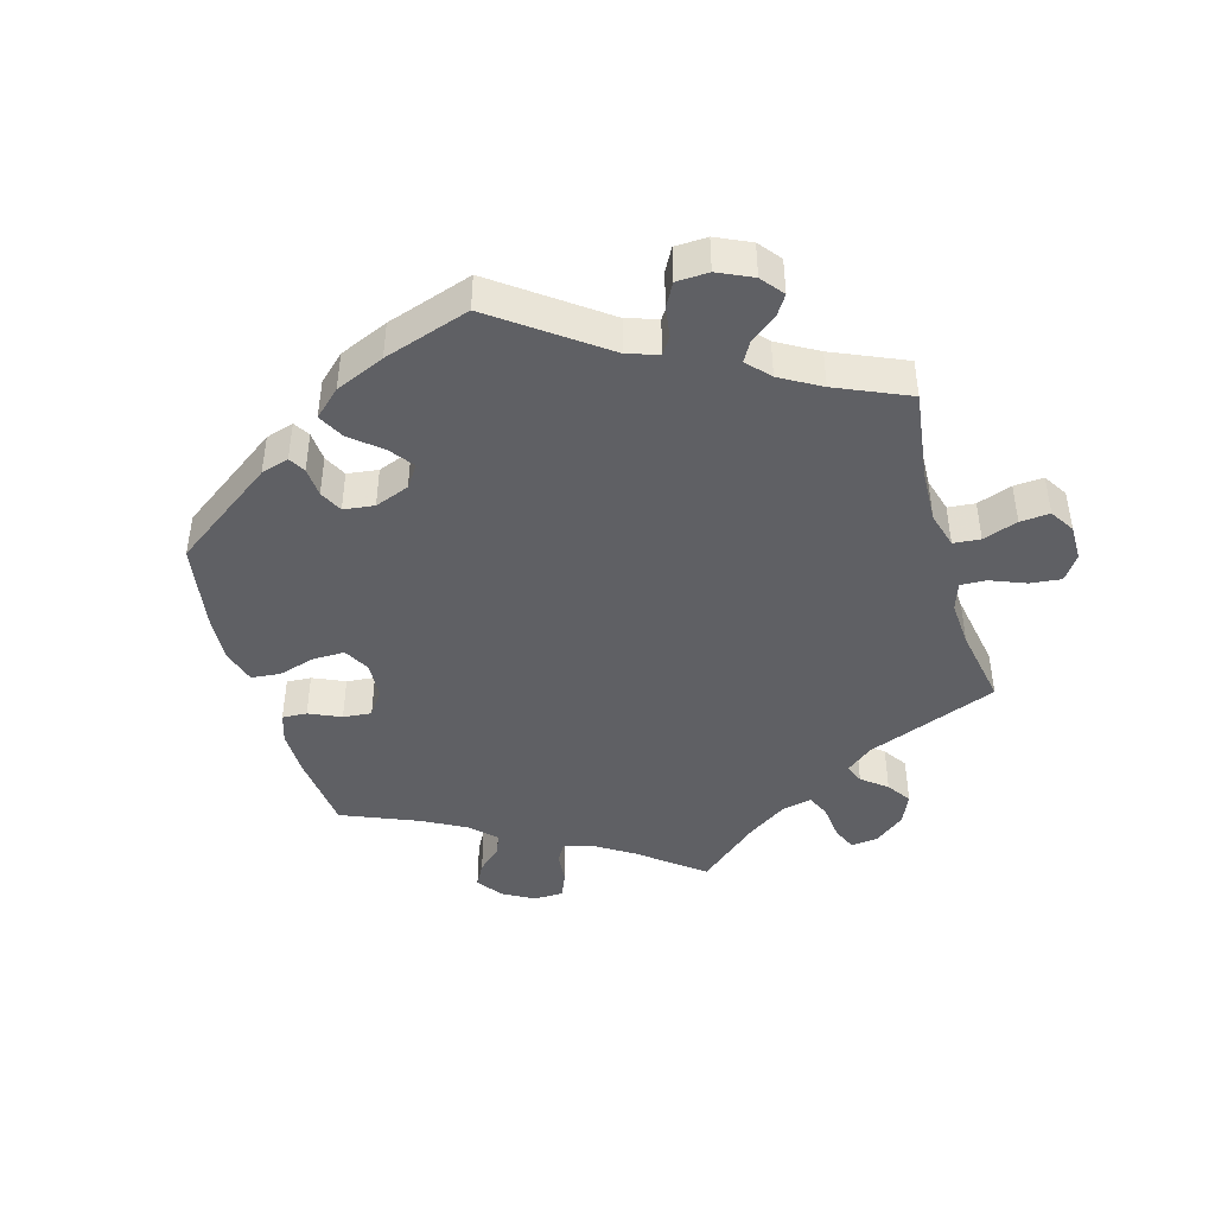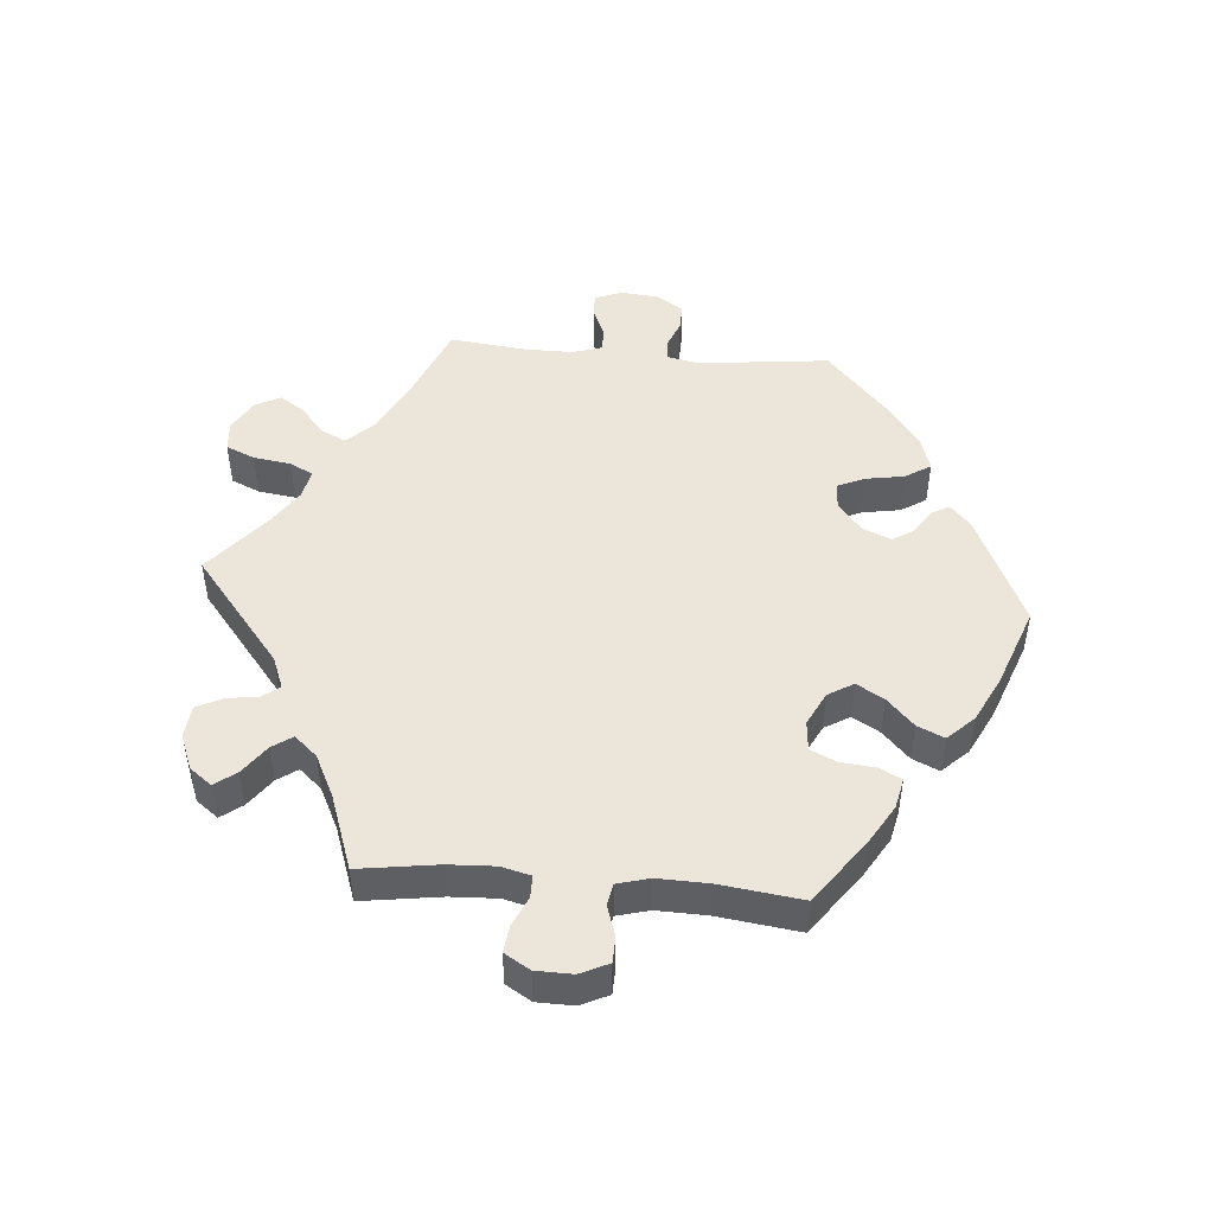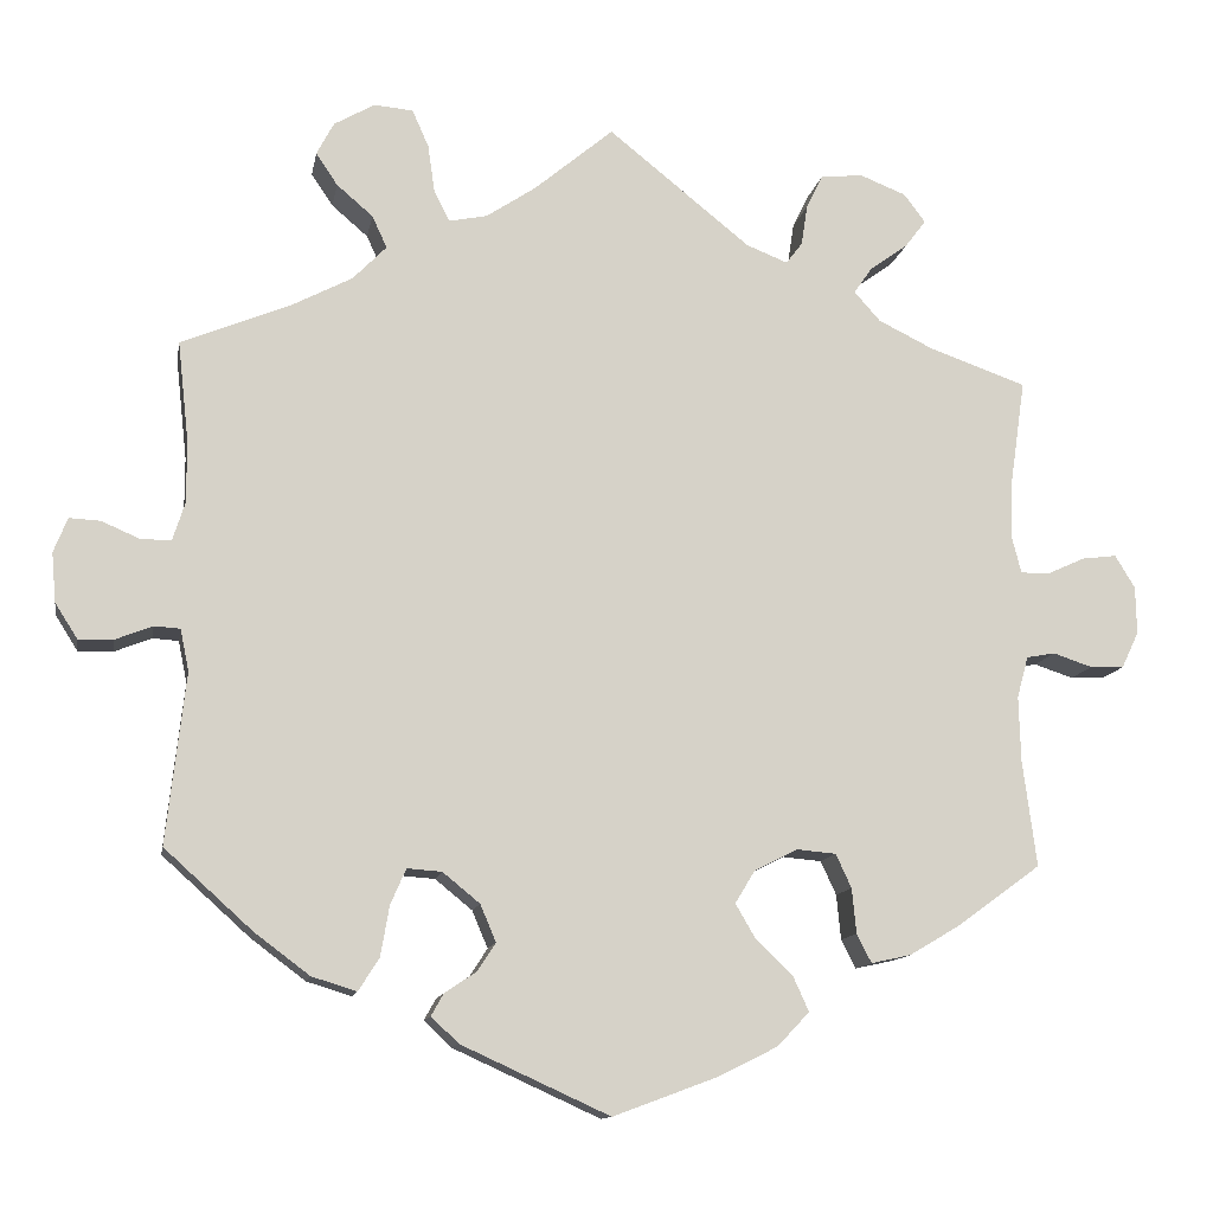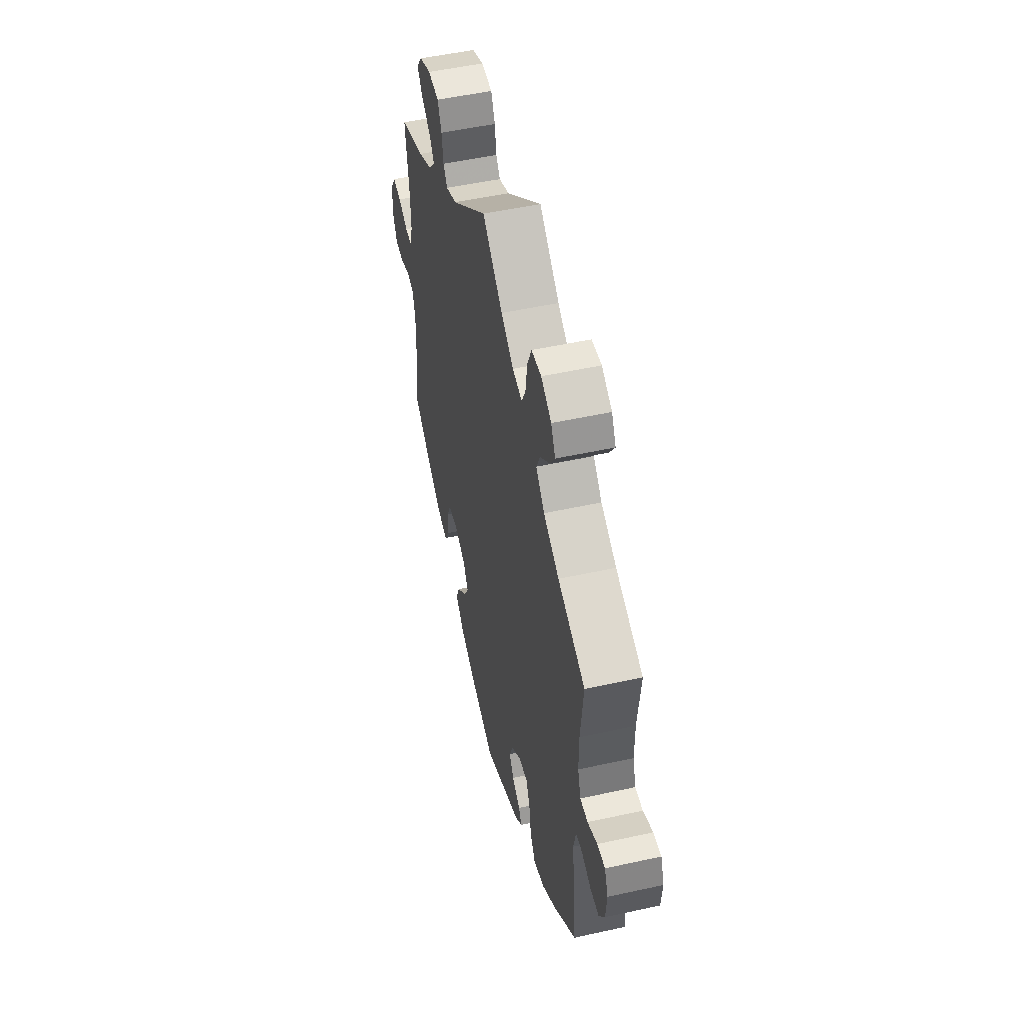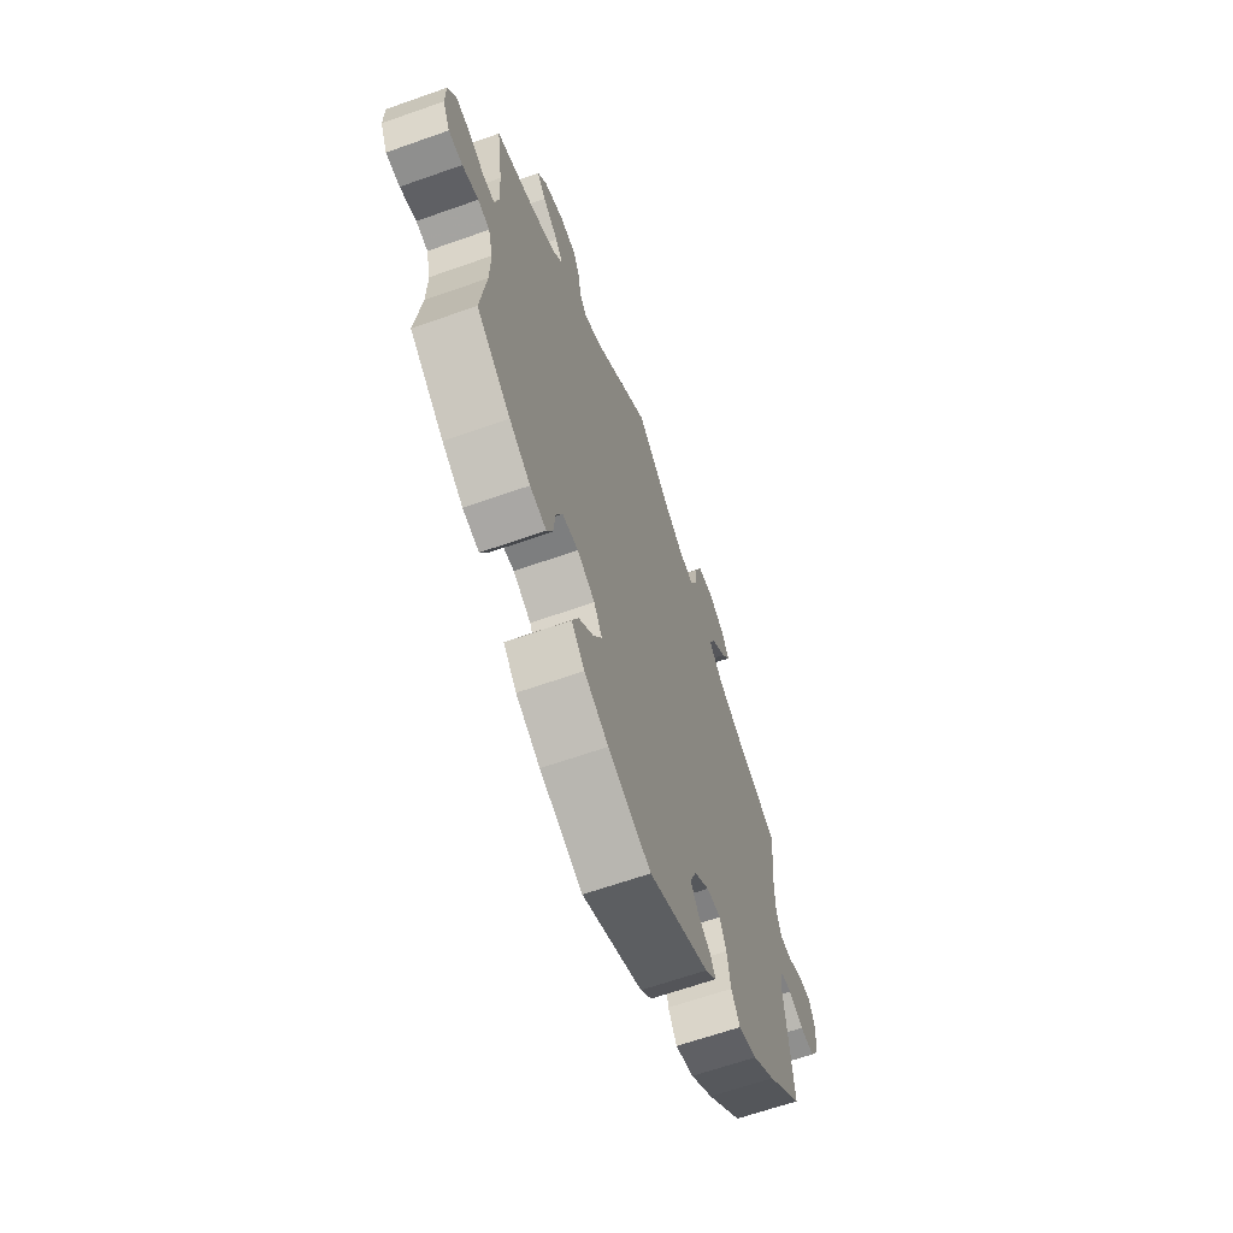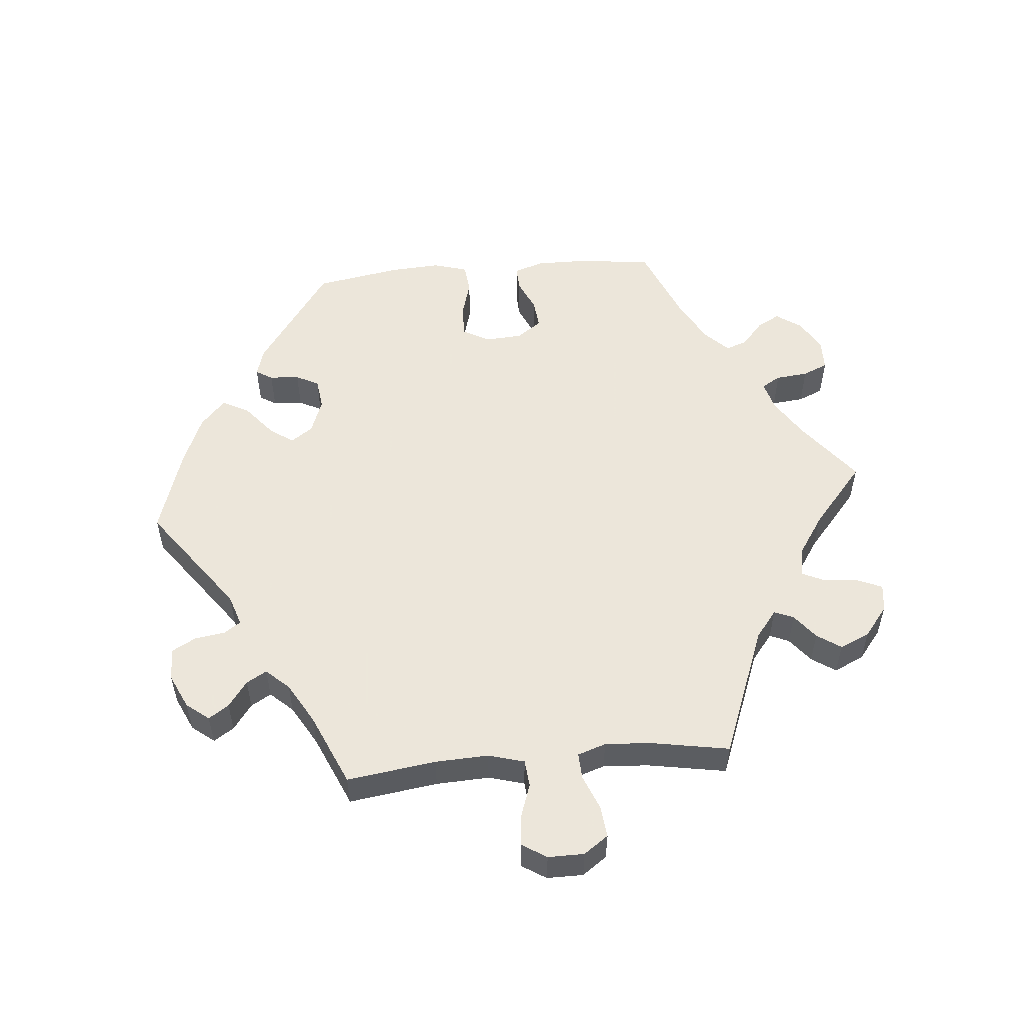
<metadata>
{"format":"obj","ext":"obj","renderer":"f3d","projection":"perspective","resolution":1024,"background":"white","views":[{"elev":-44.2,"azim":-103.9,"up":"+Y"},{"elev":47.9,"azim":94.8,"up":"+Y"},{"elev":-12.1,"azim":-10.0,"up":"+Z"},{"elev":50.7,"azim":-103.6,"up":"+Z"},{"elev":-63.9,"azim":109.7,"up":"+Z"},{"elev":54.2,"azim":-35.2,"up":"+Y"}]}
</metadata>
<code>
v -0.479 0.07 -0.092
v -0.489 0.07 -0.044
v -0.519 0.07 -0.042
v -0.562 0.07 -0.059
v -0.602 0.07 -0.06
v -0.628 0.07 -0.019
v -0.633 0.07 0.038
v -0.617 0.07 0.078
v -0.581 0.07 0.076
v -0.537 0.07 0.057
v -0.502 0.07 0.057
v -0.488 0.07 0.101
v -0.488 0.07 0.171
v -0.501 0.07 0.289
v -0.376 0.07 0.34
v -0.305 0.07 0.377
v -0.266 0.07 0.417
v -0.283 0.07 0.454
v -0.325 0.07 0.49
v -0.35 0.07 0.527
v -0.33 0.07 0.565
v -0.283 0.07 0.592
v -0.238 0.07 0.588
v -0.219 0.07 0.545
v -0.211 0.07 0.489
v -0.193 0.07 0.454
v -0.149 0.07 0.463
v -0.092 0.07 0.501
v 0 0.07 0.578
v 0.164 0.07 0.446
v 0.212 0.07 0.427
v 0.231 0.07 0.452
v 0.238 0.07 0.499
v 0.257 0.07 0.538
v 0.306 0.07 0.543
v 0.359 0.07 0.522
v 0.384 0.07 0.489
v 0.36 0.07 0.457
v 0.316 0.07 0.425
v 0.295 0.07 0.395
v 0.325 0.07 0.361
v 0.388 0.07 0.33
v 0.501 0.07 0.29
v 0.484 0.07 0.172
v 0.481 0.07 0.103
v 0.492 0.07 0.059
v 0.525 0.07 0.059
v 0.569 0.07 0.079
v 0.609 0.07 0.084
v 0.632 0.07 0.046
v 0.633 0.07 -0.009
v 0.613 0.07 -0.051
v 0.574 0.07 -0.052
v 0.529 0.07 -0.037
v 0.496 0.07 -0.043
v 0.483 0.07 -0.091
v 0.485 0.07 -0.166
v 0.501 0.07 -0.289
v 0.405 0.07 -0.359
v 0.346 0.07 -0.394
v 0.3 0.07 -0.404
v 0.283 0.07 -0.371
v 0.278 0.07 -0.319
v 0.26 0.07 -0.28
v 0.215 0.07 -0.276
v 0.165 0.07 -0.301
v 0.142 0.07 -0.339
v 0.166 0.07 -0.38
v 0.208 0.07 -0.42
v 0.226 0.07 -0.46
v 0.189 0.07 -0.499
v 0.121 0.07 -0.533
v 0 0.07 -0.578
v -0.171 0.07 -0.5
v -0.203 0.07 -0.47
v -0.189 0.07 -0.445
v -0.152 0.07 -0.42
v -0.131 0.07 -0.388
v -0.149 0.07 -0.345
v -0.192 0.07 -0.31
v -0.232 0.07 -0.307
v -0.25 0.07 -0.348
v -0.26 0.07 -0.406
v -0.284 0.07 -0.444
v -0.336 0.07 -0.428
v -0.4 0.07 -0.38
v -0.501 0.07 -0.289
v -0.479 0 -0.092
v -0.489 0 -0.044
v -0.519 0 -0.042
v -0.562 0 -0.059
v -0.602 0 -0.06
v -0.628 0 -0.019
v -0.633 0 0.038
v -0.617 0 0.078
v -0.581 0 0.076
v -0.537 0 0.057
v -0.502 0 0.057
v -0.488 0 0.101
v -0.488 0 0.171
v -0.501 0 0.289
v -0.376 0 0.34
v -0.305 0 0.377
v -0.266 0 0.417
v -0.283 0 0.454
v -0.325 0 0.49
v -0.35 0 0.527
v -0.33 0 0.565
v -0.283 0 0.592
v -0.238 0 0.588
v -0.219 0 0.545
v -0.211 0 0.489
v -0.193 0 0.454
v -0.149 0 0.463
v -0.092 0 0.501
v 0 0 0.578
v 0.164 0 0.446
v 0.212 0 0.427
v 0.231 0 0.452
v 0.238 0 0.499
v 0.257 0 0.538
v 0.306 0 0.543
v 0.359 0 0.522
v 0.384 0 0.489
v 0.36 0 0.457
v 0.316 0 0.425
v 0.295 0 0.395
v 0.325 0 0.361
v 0.388 0 0.33
v 0.501 0 0.29
v 0.484 0 0.172
v 0.481 0 0.103
v 0.492 0 0.059
v 0.525 0 0.059
v 0.569 0 0.079
v 0.609 0 0.084
v 0.632 0 0.046
v 0.633 0 -0.009
v 0.613 0 -0.051
v 0.574 0 -0.052
v 0.529 0 -0.037
v 0.496 0 -0.043
v 0.483 0 -0.091
v 0.485 0 -0.166
v 0.501 0 -0.289
v 0.405 0 -0.359
v 0.346 0 -0.394
v 0.3 0 -0.404
v 0.283 0 -0.371
v 0.278 0 -0.319
v 0.26 0 -0.28
v 0.215 0 -0.276
v 0.165 0 -0.301
v 0.142 0 -0.339
v 0.166 0 -0.38
v 0.208 0 -0.42
v 0.226 0 -0.46
v 0.189 0 -0.499
v 0.121 0 -0.533
v 0 0 -0.578
v -0.171 0 -0.5
v -0.203 0 -0.47
v -0.189 0 -0.445
v -0.152 0 -0.42
v -0.131 0 -0.388
v -0.149 0 -0.345
v -0.192 0 -0.31
v -0.232 0 -0.307
v -0.25 0 -0.348
v -0.26 0 -0.406
v -0.284 0 -0.444
v -0.336 0 -0.428
v -0.4 0 -0.38
v -0.501 0 -0.289
f 86 87 1
f 85 86 1 2
f 82 83 84 85
f 81 82 85 2
f 80 81 2
f 79 80 2
f 74 75 76 77
f 74 77 78
f 73 74 78
f 72 73 78 79
f 68 69 70 71
f 67 68 71 72
f 60 61 62 63
f 60 63 64
f 57 58 59 60
f 56 57 60 64
f 55 56 64 65
f 51 52 53 54
f 51 54 55
f 50 51 55
f 47 48 49 50
f 46 47 50 55
f 45 46 55 65
f 42 43 44
f 41 42 44 45
f 40 41 45 65
f 36 37 38 39
f 36 39 40
f 35 36 40
f 32 33 34 35
f 31 32 35 40
f 28 29 30
f 27 28 30 31
f 26 27 31 40
f 22 23 24 25
f 22 25 26
f 21 22 26
f 18 19 20 21
f 17 18 21 26
f 16 17 26 40
f 13 14 15
f 12 13 15 16
f 11 12 16 40
f 7 8 9 10
f 7 10 11
f 6 7 11
f 3 4 5 6
f 2 3 6 11
f 67 72 79 2
f 11 40 65 66
f 2 11 66 67
f 88 174 173
f 89 88 173 172
f 172 171 170 169
f 89 172 169 168
f 89 168 167
f 89 167 166
f 164 163 162 161
f 165 164 161
f 165 161 160
f 166 165 160 159
f 158 157 156 155
f 159 158 155 154
f 150 149 148 147
f 151 150 147
f 147 146 145 144
f 151 147 144 143
f 152 151 143 142
f 141 140 139 138
f 142 141 138
f 142 138 137
f 137 136 135 134
f 142 137 134 133
f 152 142 133 132
f 131 130 129
f 132 131 129 128
f 152 132 128 127
f 126 125 124 123
f 127 126 123
f 127 123 122
f 122 121 120 119
f 127 122 119 118
f 117 116 115
f 118 117 115 114
f 127 118 114 113
f 112 111 110 109
f 113 112 109
f 113 109 108
f 108 107 106 105
f 113 108 105 104
f 127 113 104 103
f 102 101 100
f 103 102 100 99
f 127 103 99 98
f 97 96 95 94
f 98 97 94
f 98 94 93
f 93 92 91 90
f 98 93 90 89
f 89 166 159 154
f 153 152 127 98
f 154 153 98 89
f 1 88 89 2
f 2 89 90 3
f 3 90 91 4
f 4 91 92 5
f 5 92 93 6
f 6 93 94 7
f 7 94 95 8
f 8 95 96 9
f 9 96 97 10
f 10 97 98 11
f 11 98 99 12
f 12 99 100 13
f 13 100 101 14
f 14 101 102 15
f 15 102 103 16
f 16 103 104 17
f 17 104 105 18
f 18 105 106 19
f 19 106 107 20
f 20 107 108 21
f 21 108 109 22
f 22 109 110 23
f 23 110 111 24
f 24 111 112 25
f 25 112 113 26
f 26 113 114 27
f 27 114 115 28
f 28 115 116 29
f 29 116 117 30
f 30 117 118 31
f 31 118 119 32
f 32 119 120 33
f 33 120 121 34
f 34 121 122 35
f 35 122 123 36
f 36 123 124 37
f 37 124 125 38
f 38 125 126 39
f 39 126 127 40
f 40 127 128 41
f 41 128 129 42
f 42 129 130 43
f 43 130 131 44
f 44 131 132 45
f 45 132 133 46
f 46 133 134 47
f 47 134 135 48
f 48 135 136 49
f 49 136 137 50
f 50 137 138 51
f 51 138 139 52
f 52 139 140 53
f 53 140 141 54
f 54 141 142 55
f 55 142 143 56
f 56 143 144 57
f 57 144 145 58
f 58 145 146 59
f 59 146 147 60
f 60 147 148 61
f 61 148 149 62
f 62 149 150 63
f 63 150 151 64
f 64 151 152 65
f 65 152 153 66
f 66 153 154 67
f 67 154 155 68
f 68 155 156 69
f 69 156 157 70
f 70 157 158 71
f 71 158 159 72
f 72 159 160 73
f 73 160 161 74
f 74 161 162 75
f 75 162 163 76
f 76 163 164 77
f 77 164 165 78
f 78 165 166 79
f 79 166 167 80
f 80 167 168 81
f 81 168 169 82
f 82 169 170 83
f 83 170 171 84
f 84 171 172 85
f 85 172 173 86
f 86 173 174 87
f 87 174 88 1

</code>
